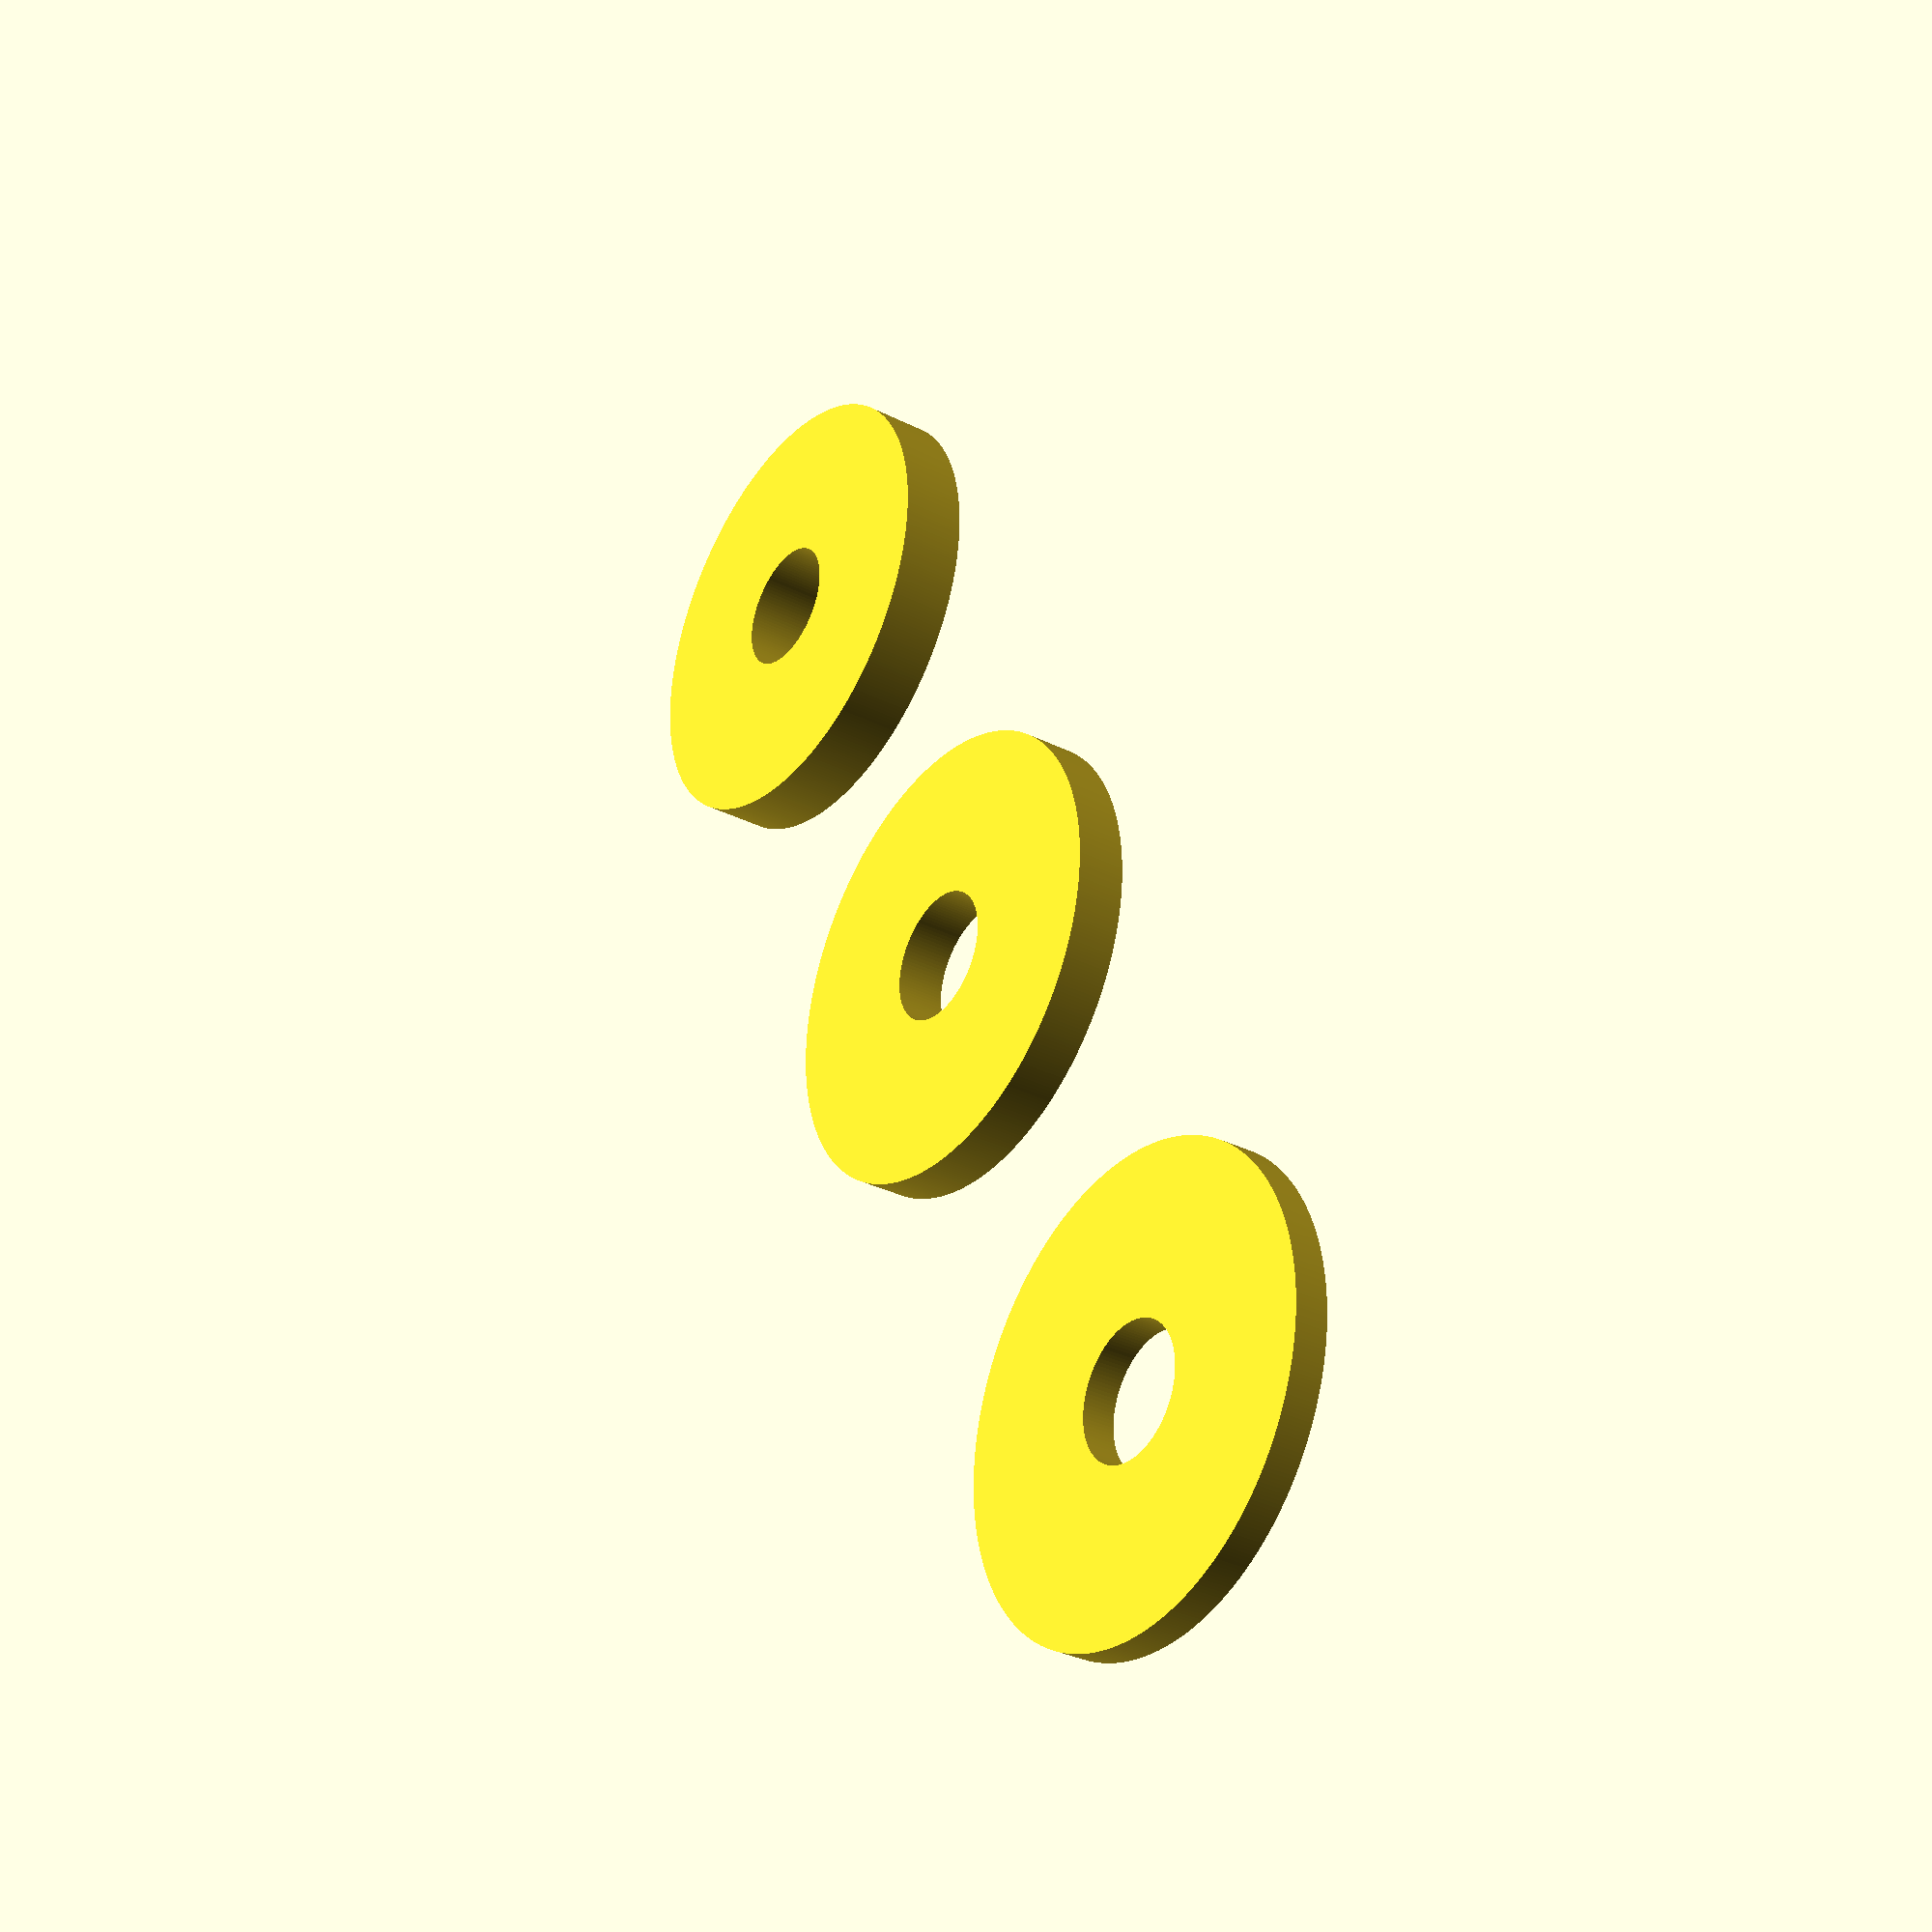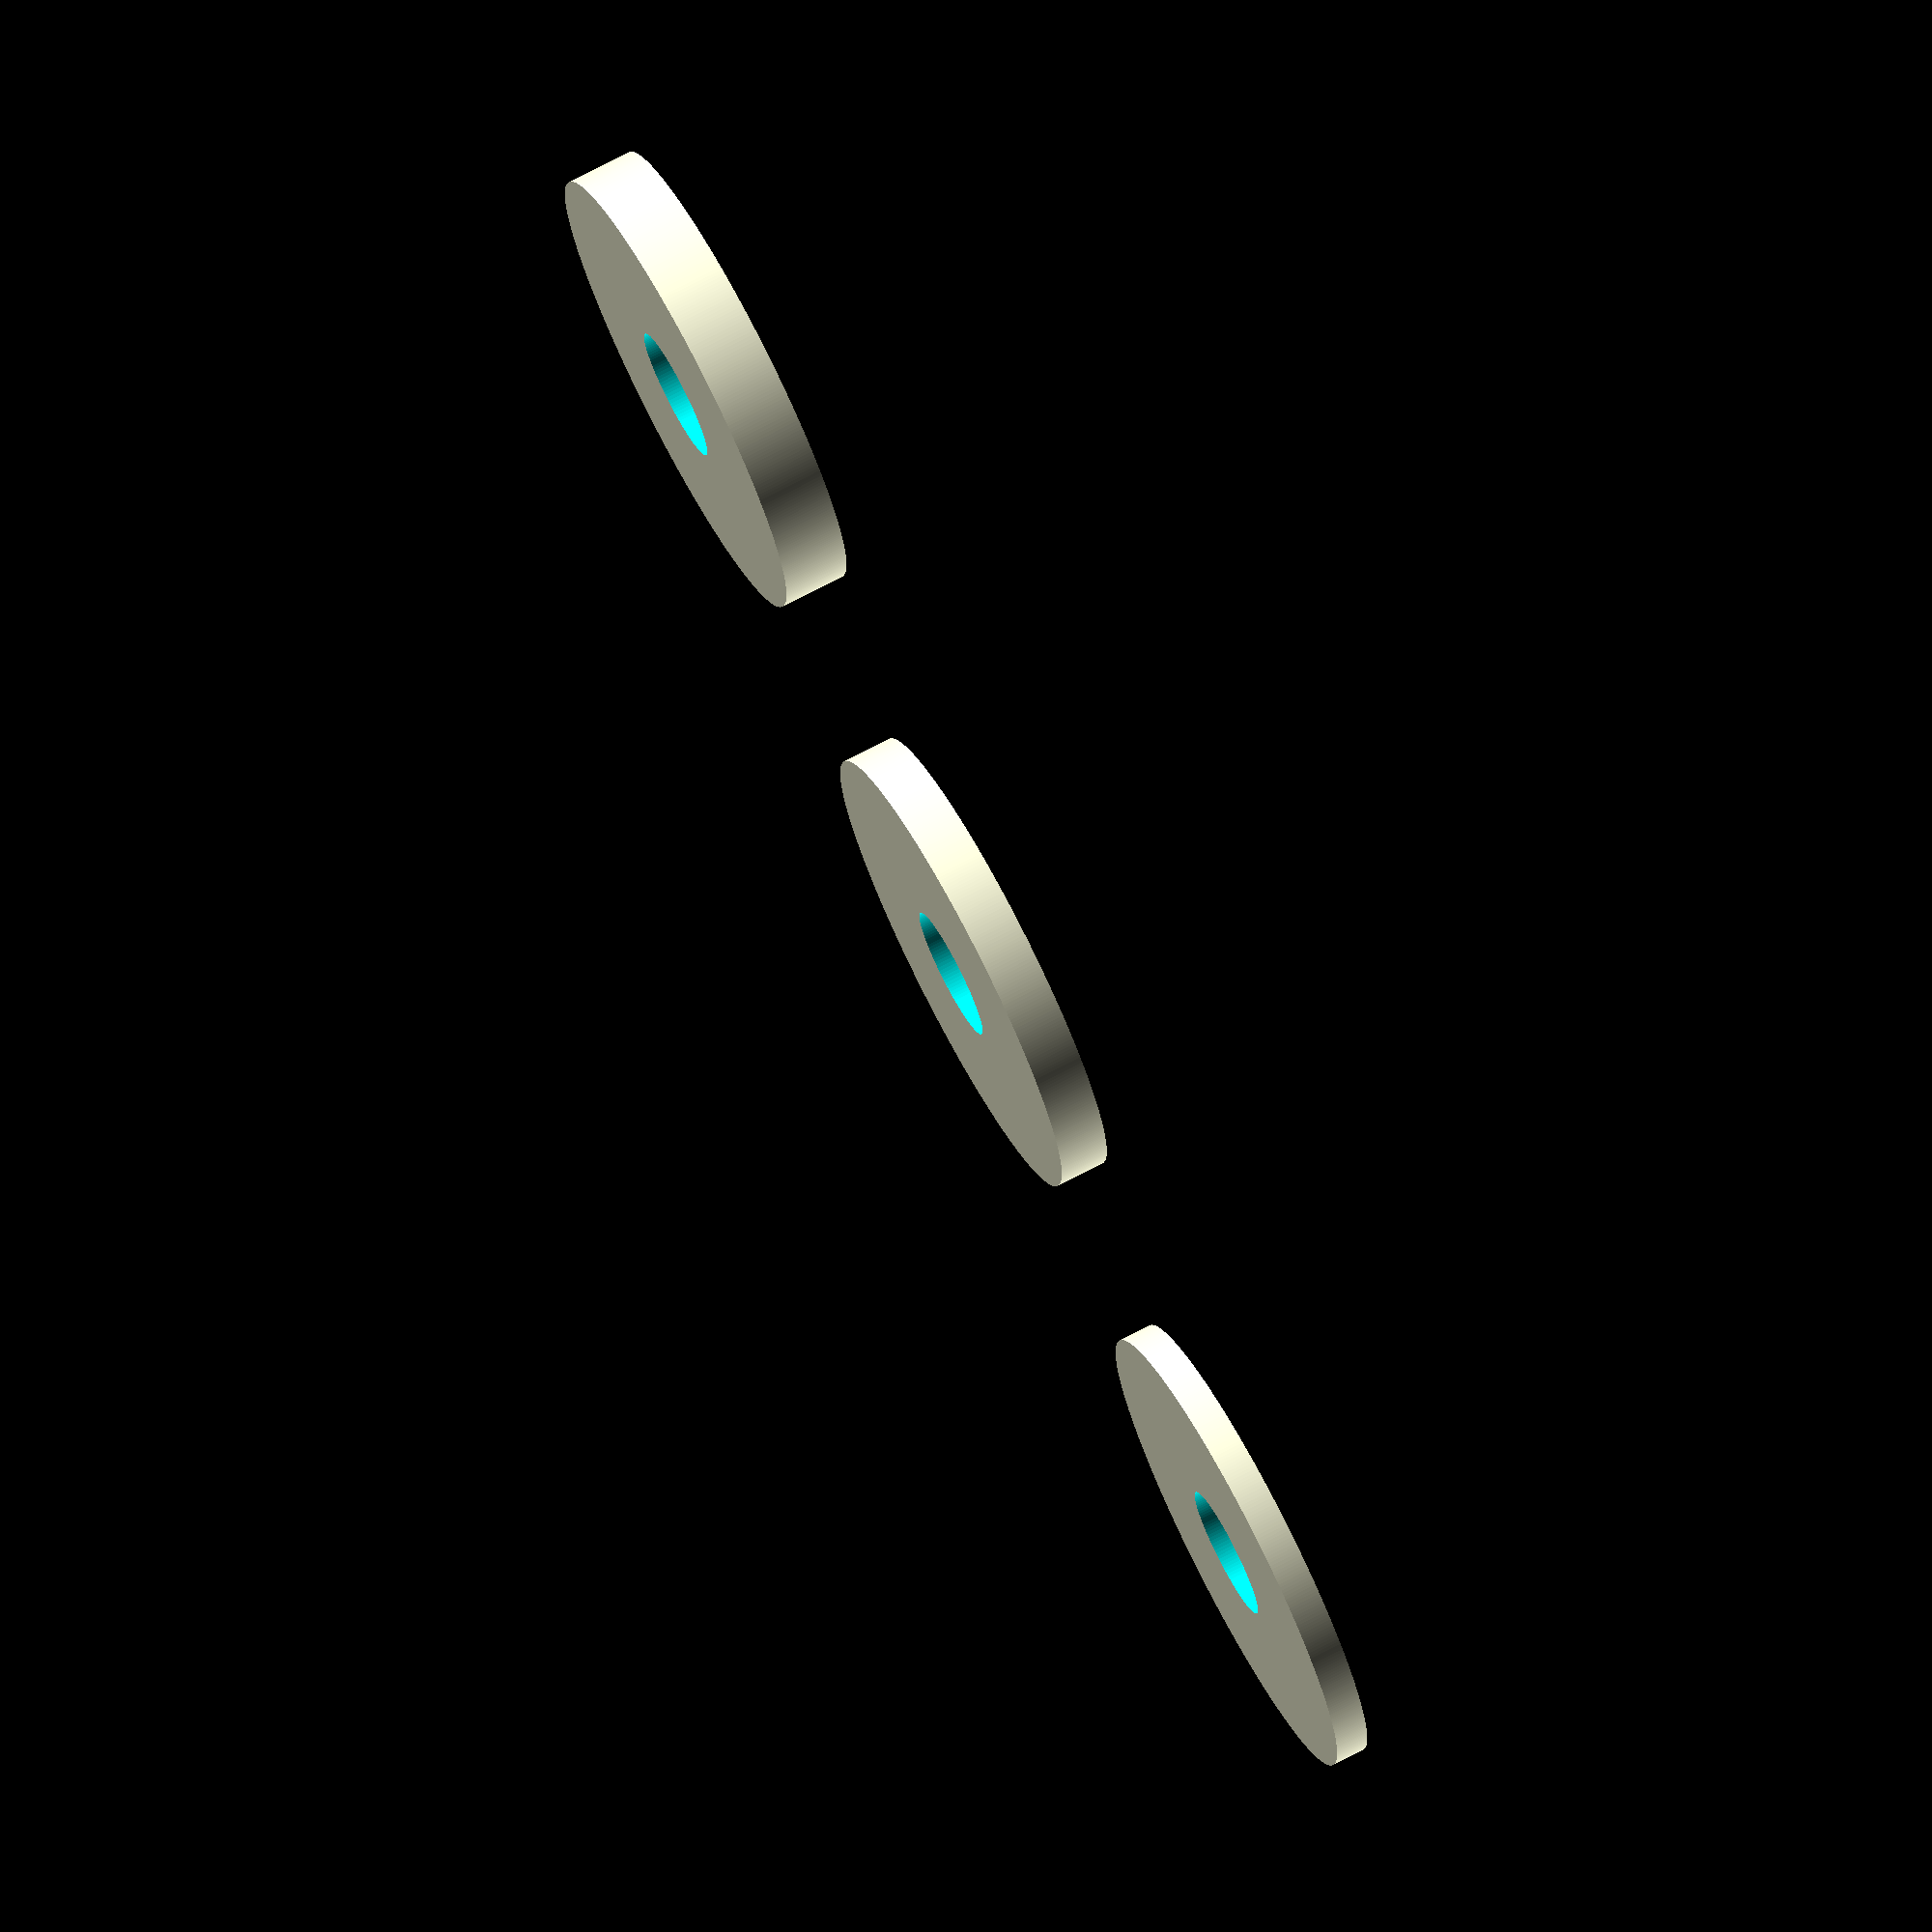
<openscad>
$fa =.01;
$fs=.1;
hs=[1,1.5,2];
for(i=[0:len(hs)-1]) let(h=hs[i]) translate([i*20,0,0]) difference(){
    cylinder(h = h, d = 14);
    translate([0,0,-.1]) cylinder(h = h+.2, d = 4);
}
</openscad>
<views>
elev=212.1 azim=116.0 roll=305.3 proj=p view=solid
elev=287.4 azim=214.7 roll=62.2 proj=o view=solid
</views>
